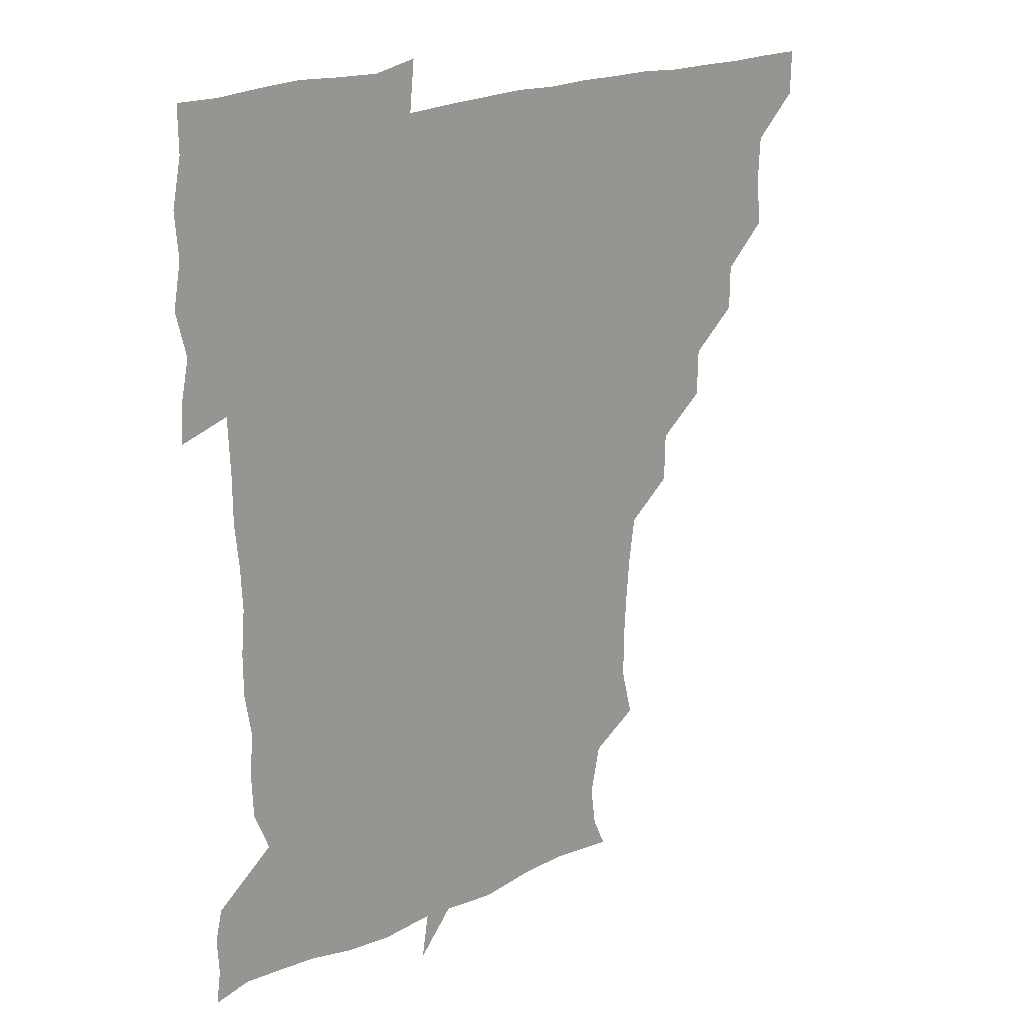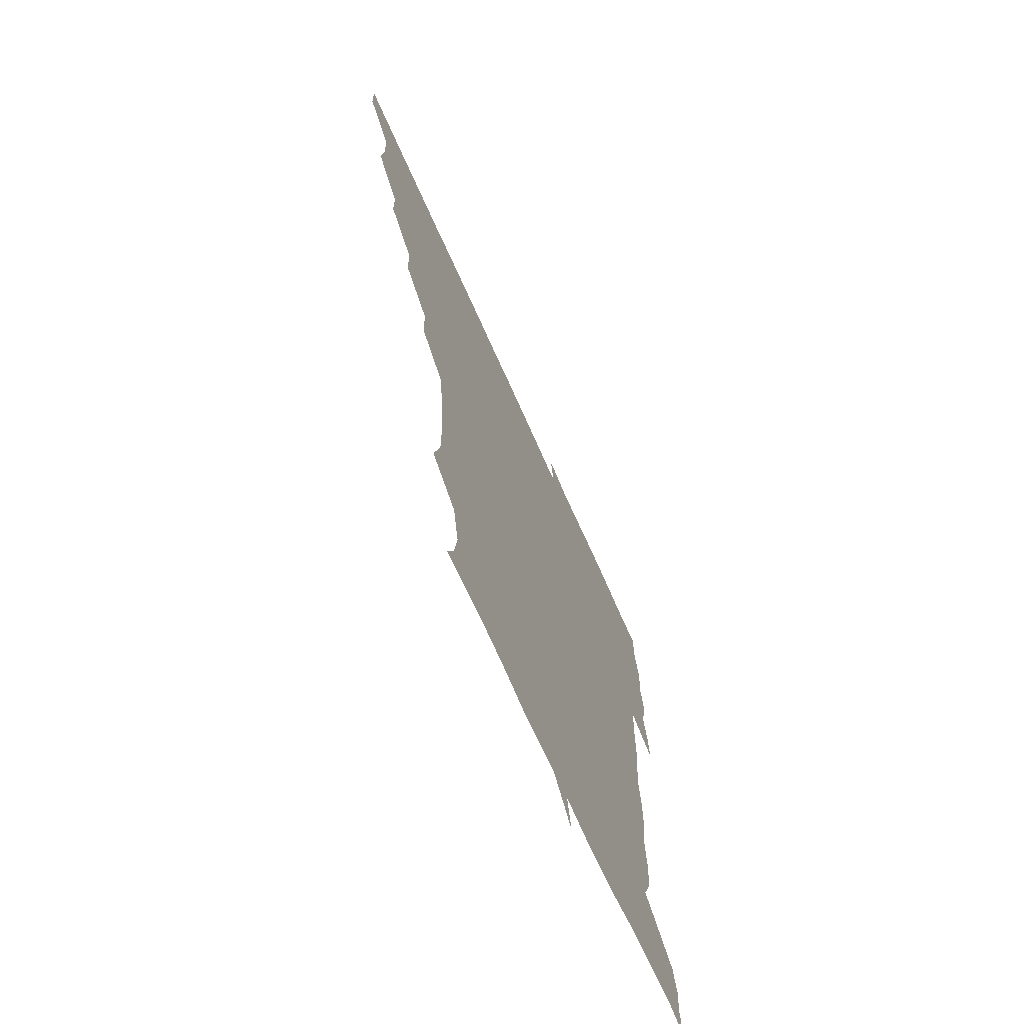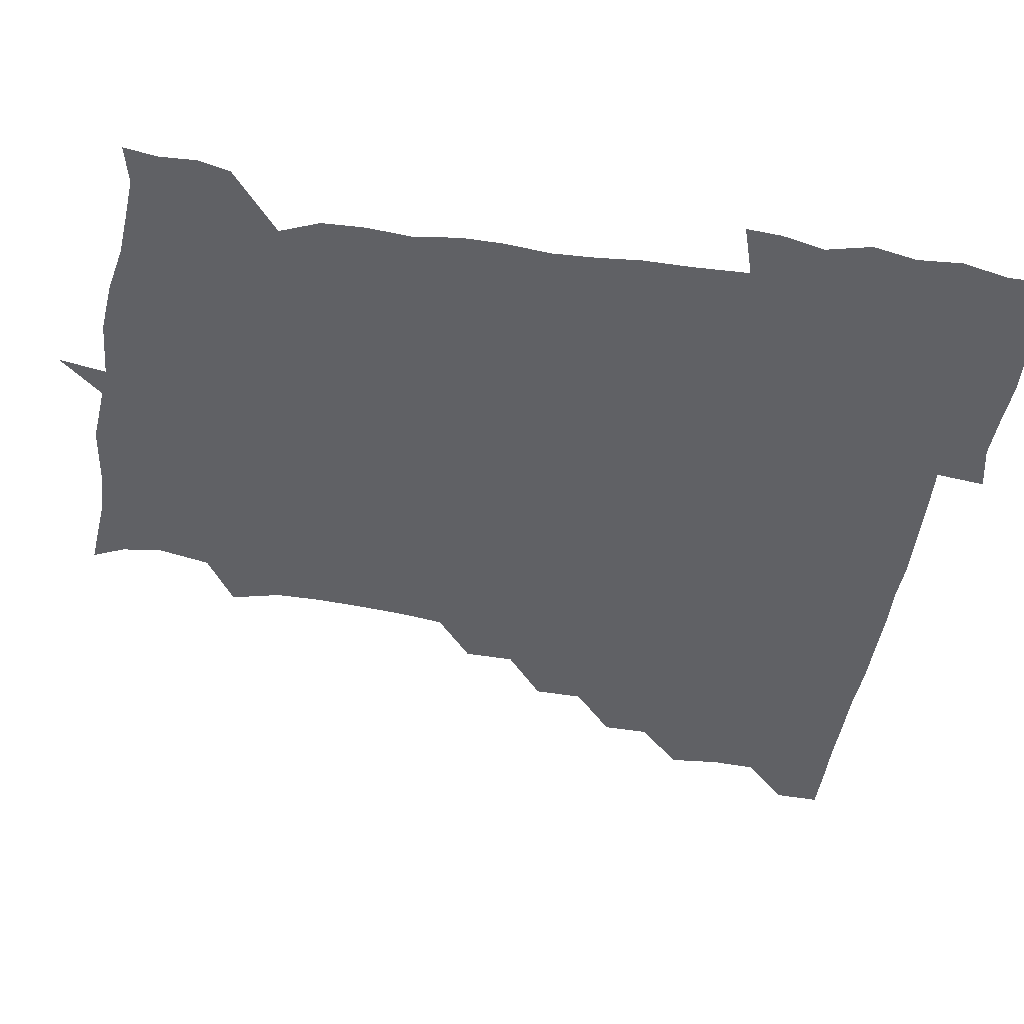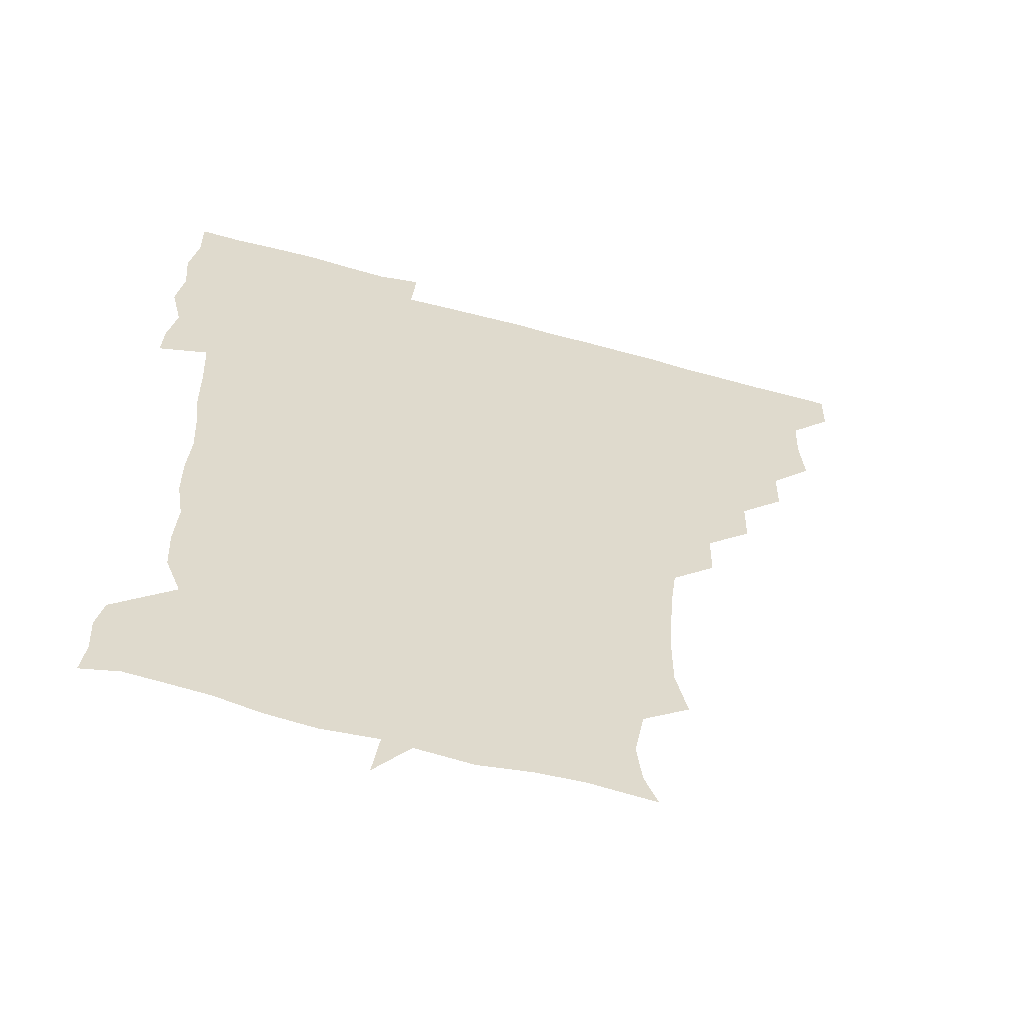
<metadata>
{"format":"obj","ext":"obj","renderer":"f3d","projection":"perspective","resolution":1024,"background":"white","views":[{"elev":20.8,"azim":139.9,"up":"+Y"},{"elev":-70.0,"azim":-66.0,"up":"+Y"},{"elev":-48.6,"azim":80.5,"up":"+Z"},{"elev":-58.8,"azim":164.1,"up":"+Y"}]}
</metadata>
<code>
v 451.5 450.7 0
v 451.1 466.5 0
v 465.4 403.2 0
v 466.9 420.1 0
v 466.3 435.6 0
v 466.4 450.3 0
v 465.7 466.5 0
v 480 372.5 0
v 479.8 388.2 0
v 482.3 406.3 0
v 481.7 421 0
v 481.3 436 0
v 480.9 451.1 0
v 480.9 466.2 0
v 495.9 341.5 0
v 495.6 358.1 0
v 497.1 376.2 0
v 497.6 392.2 0
v 497.1 406.7 0
v 496.7 421.2 0
v 496.7 435.8 0
v 496.8 450.2 0
v 496 466.5 0
v 512.2 310.7 0
v 511.9 327.8 0
v 512.4 346.3 0
v 511.4 361.1 0
v 512.5 377.9 0
v 511.4 391.3 0
v 511.6 406.4 0
v 511.5 421.2 0
v 511.4 435.8 0
v 511.3 450.3 0
v 511.2 466.5 0
v 527.5 217.6 0
v 531.5 234.4 0
v 531.6 249.9 0
v 530.7 266.3 0
v 529.4 282.2 0
v 527.4 297.5 0
v 527.2 315.6 0
v 526.8 331.3 0
v 527.2 347.7 0
v 526.7 361.8 0
v 526.6 376.8 0
v 526.6 391.5 0
v 526.3 406.2 0
v 526.3 421 0
v 526.2 435.8 0
v 526.1 450.6 0
v 526.3 467.5 0
v 540.8 164.1 0
v 545.5 174.7 0
v 547.3 188.8 0
v 543.9 206.3 0
v 543.6 225.1 0
v 544.3 240.1 0
v 543.7 255.1 0
v 543 269.6 0
v 542.1 284.8 0
v 541.9 301 0
v 541.6 316.5 0
v 541.8 332.3 0
v 541.5 346.3 0
v 541.4 361.8 0
v 542 377.5 0
v 541.4 391.4 0
v 542.1 406.5 0
v 541.4 421 0
v 541.4 435.5 0
v 541.1 451 0
v 540.9 467.5 0
v 550.8 164.8 0
v 558 180.5 0
v 558 194.8 0
v 558 212.3 0
v 556.9 225.4 0
v 557.8 243 0
v 557.6 257.8 0
v 558.2 273.5 0
v 556.4 285.7 0
v 556.5 302 0
v 556.5 317.6 0
v 556.4 331.1 0
v 556.8 347.8 0
v 556.4 361.9 0
v 556.5 377.1 0
v 555.8 390.8 0
v 556.6 406.4 0
v 556.4 420.9 0
v 556.4 435.5 0
v 556.2 450.4 0
v 555.5 467.7 0
v 564.3 165.8 0
v 571.3 182 0
v 572.3 198.4 0
v 572 213.2 0
v 571.9 228.4 0
v 572.1 243.2 0
v 572.1 258.3 0
v 572.2 273.1 0
v 571.5 287.2 0
v 571.4 302.8 0
v 570.9 315.4 0
v 571.5 332.4 0
v 571.3 347.2 0
v 571 361.2 0
v 571.2 377 0
v 571.5 391.7 0
v 571.4 406.3 0
v 571 421.1 0
v 571.3 435.5 0
v 571.4 449.6 0
v 570.3 467.2 0
v 581 164.9 0
v 586.6 182.9 0
v 586.9 197.4 0
v 586.8 212.3 0
v 586.4 226.2 0
v 585.7 243.1 0
v 586.3 257.4 0
v 587.1 273.3 0
v 586.4 287 0
v 585.9 301.4 0
v 586.1 316.2 0
v 586.2 333 0
v 586.2 347.8 0
v 586.3 361.8 0
v 586.1 376.1 0
v 586.3 391.7 0
v 586.1 406.2 0
v 586.5 420.9 0
v 586.5 435.3 0
v 586 450.3 0
v 584.9 467.9 0
v 599.7 162 0
v 601.3 181.7 0
v 601.4 198 0
v 601.6 212.2 0
v 601.6 227.8 0
v 601.2 240.6 0
v 600.2 256.8 0
v 601.4 273.7 0
v 601.2 287.3 0
v 601 301.6 0
v 601.2 317.5 0
v 601.1 332.4 0
v 601 346.3 0
v 601.1 361.5 0
v 601.3 376.9 0
v 601.2 391.6 0
v 601.2 406.3 0
v 601.4 421 0
v 601.2 435.8 0
v 600.8 451.2 0
v 599.6 467.3 0
v 619.4 163.4 0
v 616.2 183.6 0
v 616 198.3 0
v 616.3 214 0
v 616.4 227.8 0
v 616.6 242.1 0
v 615.7 255.6 0
v 615.4 273.4 0
v 615.7 287.7 0
v 616.1 302.3 0
v 615.8 317.4 0
v 615.8 332.9 0
v 615.9 346.3 0
v 616.1 362.8 0
v 616 376.8 0
v 616.1 392.4 0
v 616.2 406.4 0
v 616.5 421 0
v 616.2 435.9 0
v 615.9 451.2 0
v 614.8 466.7 0
v 631.9 147.8 0
v 629.3 164.2 0
v 630.8 181.9 0
v 630.5 198.3 0
v 630.5 213.5 0
v 630.8 228.7 0
v 631.3 243.4 0
v 631 257 0
v 630.1 273.8 0
v 630.3 287.6 0
v 630.4 304.1 0
v 630.7 317.8 0
v 630.6 332.4 0
v 630.8 347.4 0
v 630.6 363.1 0
v 630.9 376.8 0
v 630.9 391.7 0
v 631 406.5 0
v 631 421.2 0
v 631.6 435.7 0
v 632 450.2 0
v 631.6 465.8 0
v 629.9 483.5 0
v 648.6 162.3 0
v 645.6 182.9 0
v 645.4 198.2 0
v 645.4 213 0
v 645 228.2 0
v 645.4 244 0
v 645.6 258 0
v 644.7 274.1 0
v 645.4 287.8 0
v 645.4 302.6 0
v 645.5 317.2 0
v 645.6 331.7 0
v 645.4 347.9 0
v 645.4 362.6 0
v 645.7 376.9 0
v 646.1 390.8 0
v 645.8 406.6 0
v 646 420.8 0
v 646.3 436.1 0
v 646.4 450.6 0
v 646.3 465.5 0
v 644.9 480.3 0
v 665.9 163.7 0
v 660.9 182.2 0
v 660 197.7 0
v 659.4 214 0
v 659.7 227.8 0
v 659.3 244.1 0
v 659.8 258.5 0
v 659.9 272.8 0
v 659.9 287.9 0
v 660.2 302.3 0
v 660.5 316.7 0
v 660.5 331.3 0
v 659.9 347.7 0
v 660 362.7 0
v 660.5 377 0
v 660.5 392.6 0
v 660.6 406.9 0
v 660.8 421.7 0
v 660.9 436.2 0
v 661.1 450.7 0
v 661.2 465.4 0
v 660.1 480.8 0
v 681.9 166.7 0
v 675.9 183.1 0
v 675 197.6 0
v 673.6 213 0
v 673.2 227.8 0
v 673.6 243.3 0
v 674.1 257.7 0
v 674.3 272.3 0
v 674.6 287.1 0
v 674.4 302.2 0
v 673.8 318.5 0
v 674.4 332.7 0
v 675.3 346.8 0
v 674.9 362.4 0
v 674.5 378.5 0
v 674.6 392.7 0
v 675 407 0
v 675.1 422.1 0
v 675.5 436.4 0
v 675.7 450.9 0
v 676.1 465.2 0
v 675.1 481.7 0
v 696.8 167.7 0
v 690.5 183 0
v 690.8 195.5 0
v 687.1 212.2 0
v 686.3 225 0
v 688.1 240.6 0
v 687.6 256.7 0
v 687.6 271.4 0
v 689.5 285.4 0
v 688.2 301.7 0
v 688.6 316.1 0
v 689.6 330.7 0
v 690 346.3 0
v 689.3 362.7 0
v 688.6 379.2 0
v 688.9 392.6 0
v 688.5 407.7 0
v 689.3 422 0
v 689.2 436.8 0
v 689.9 450.9 0
v 690.4 465.1 0
v 690.4 481 0
v 709.8 168.4 0
v 705.6 181.8 0
v 705 194.6 0
v 703.8 205.5 0
v 698.5 218.1 0
v 704 231.7 0
v 704.6 246.9 0
v 703.5 263.3 0
v 705.9 278.2 0
v 705.9 293.3 0
v 704.6 309.4 0
v 705.4 325.1 0
v 706.9 340.3 0
v 706.9 357 0
v 707.8 377.5 0
v 704.2 392.5 0
v 703.1 406.7 0
v 702.2 422.8 0
v 702.4 436.3 0
v 702.7 450.7 0
v 704.4 464.6 0
v 705.7 479.8 0
v 722.7 165 0
v 721 176.7 0
v 721.7 189.7 0
v 719.2 200.6 0
v 725.1 371.8 0
v 724.3 384.5 0
v 721.2 399.9 0
v 725 415.7 0
v 722.3 431.5 0
v 723.5 447.4 0
v 720.3 464.2 0
v 720.4 480.1 0
v 721 496 0
f 5 6 1
f 1 6 2
f 6 7 2
f 9 10 3
f 3 10 4
f 10 11 4
f 4 11 5
f 11 12 5
f 5 12 6
f 12 13 6
f 6 13 7
f 13 14 7
f 16 17 8
f 8 17 9
f 17 18 9
f 9 18 10
f 18 19 10
f 10 19 11
f 19 20 11
f 11 20 12
f 20 21 12
f 12 21 13
f 21 22 13
f 13 22 14
f 22 23 14
f 25 26 15
f 15 26 16
f 26 27 16
f 16 27 17
f 27 28 17
f 17 28 18
f 28 29 18
f 18 29 19
f 29 30 19
f 19 30 20
f 30 31 20
f 20 31 21
f 31 32 21
f 21 32 22
f 32 33 22
f 22 33 23
f 33 34 23
f 40 41 24
f 24 41 25
f 41 42 25
f 25 42 26
f 42 43 26
f 26 43 27
f 43 44 27
f 27 44 28
f 44 45 28
f 28 45 29
f 45 46 29
f 29 46 30
f 46 47 30
f 30 47 31
f 47 48 31
f 31 48 32
f 48 49 32
f 32 49 33
f 49 50 33
f 33 50 34
f 50 51 34
f 55 56 35
f 35 56 36
f 56 57 36
f 36 57 37
f 57 58 37
f 37 58 38
f 58 59 38
f 38 59 39
f 59 60 39
f 39 60 40
f 60 61 40
f 40 61 41
f 61 62 41
f 41 62 42
f 62 63 42
f 42 63 43
f 63 64 43
f 43 64 44
f 64 65 44
f 44 65 45
f 65 66 45
f 45 66 46
f 66 67 46
f 46 67 47
f 67 68 47
f 47 68 48
f 68 69 48
f 48 69 49
f 69 70 49
f 49 70 50
f 70 71 50
f 50 71 51
f 71 72 51
f 52 73 53
f 73 74 53
f 53 74 54
f 74 75 54
f 54 75 55
f 75 76 55
f 55 76 56
f 76 77 56
f 56 77 57
f 77 78 57
f 57 78 58
f 78 79 58
f 58 79 59
f 79 80 59
f 59 80 60
f 80 81 60
f 60 81 61
f 81 82 61
f 61 82 62
f 82 83 62
f 62 83 63
f 83 84 63
f 63 84 64
f 84 85 64
f 64 85 65
f 85 86 65
f 65 86 66
f 86 87 66
f 66 87 67
f 87 88 67
f 67 88 68
f 88 89 68
f 68 89 69
f 89 90 69
f 69 90 70
f 90 91 70
f 70 91 71
f 91 92 71
f 71 92 72
f 92 93 72
f 73 94 74
f 94 95 74
f 74 95 75
f 95 96 75
f 75 96 76
f 96 97 76
f 76 97 77
f 97 98 77
f 77 98 78
f 98 99 78
f 78 99 79
f 99 100 79
f 79 100 80
f 100 101 80
f 80 101 81
f 101 102 81
f 81 102 82
f 102 103 82
f 82 103 83
f 103 104 83
f 83 104 84
f 104 105 84
f 84 105 85
f 105 106 85
f 85 106 86
f 106 107 86
f 86 107 87
f 107 108 87
f 87 108 88
f 108 109 88
f 88 109 89
f 109 110 89
f 89 110 90
f 110 111 90
f 90 111 91
f 111 112 91
f 91 112 92
f 112 113 92
f 92 113 93
f 113 114 93
f 94 115 95
f 115 116 95
f 95 116 96
f 116 117 96
f 96 117 97
f 117 118 97
f 97 118 98
f 118 119 98
f 98 119 99
f 119 120 99
f 99 120 100
f 120 121 100
f 100 121 101
f 121 122 101
f 101 122 102
f 122 123 102
f 102 123 103
f 123 124 103
f 103 124 104
f 124 125 104
f 104 125 105
f 125 126 105
f 105 126 106
f 126 127 106
f 106 127 107
f 127 128 107
f 107 128 108
f 128 129 108
f 108 129 109
f 129 130 109
f 109 130 110
f 130 131 110
f 110 131 111
f 131 132 111
f 111 132 112
f 132 133 112
f 112 133 113
f 133 134 113
f 113 134 114
f 134 135 114
f 115 136 116
f 136 137 116
f 116 137 117
f 137 138 117
f 117 138 118
f 138 139 118
f 118 139 119
f 139 140 119
f 119 140 120
f 140 141 120
f 120 141 121
f 141 142 121
f 121 142 122
f 142 143 122
f 122 143 123
f 143 144 123
f 123 144 124
f 144 145 124
f 124 145 125
f 145 146 125
f 125 146 126
f 146 147 126
f 126 147 127
f 147 148 127
f 127 148 128
f 148 149 128
f 128 149 129
f 149 150 129
f 129 150 130
f 150 151 130
f 130 151 131
f 151 152 131
f 131 152 132
f 152 153 132
f 132 153 133
f 153 154 133
f 133 154 134
f 154 155 134
f 134 155 135
f 155 156 135
f 136 157 137
f 157 158 137
f 137 158 138
f 158 159 138
f 138 159 139
f 159 160 139
f 139 160 140
f 160 161 140
f 140 161 141
f 161 162 141
f 141 162 142
f 162 163 142
f 142 163 143
f 163 164 143
f 143 164 144
f 164 165 144
f 144 165 145
f 165 166 145
f 145 166 146
f 166 167 146
f 146 167 147
f 167 168 147
f 147 168 148
f 168 169 148
f 148 169 149
f 169 170 149
f 149 170 150
f 170 171 150
f 150 171 151
f 171 172 151
f 151 172 152
f 172 173 152
f 152 173 153
f 173 174 153
f 153 174 154
f 174 175 154
f 154 175 155
f 175 176 155
f 155 176 156
f 176 177 156
f 178 179 157
f 157 179 158
f 179 180 158
f 158 180 159
f 180 181 159
f 159 181 160
f 181 182 160
f 160 182 161
f 182 183 161
f 161 183 162
f 183 184 162
f 162 184 163
f 184 185 163
f 163 185 164
f 185 186 164
f 164 186 165
f 186 187 165
f 165 187 166
f 187 188 166
f 166 188 167
f 188 189 167
f 167 189 168
f 189 190 168
f 168 190 169
f 190 191 169
f 169 191 170
f 191 192 170
f 170 192 171
f 192 193 171
f 171 193 172
f 193 194 172
f 172 194 173
f 194 195 173
f 173 195 174
f 195 196 174
f 174 196 175
f 196 197 175
f 175 197 176
f 197 198 176
f 176 198 177
f 198 199 177
f 179 201 180
f 201 202 180
f 180 202 181
f 202 203 181
f 181 203 182
f 203 204 182
f 182 204 183
f 204 205 183
f 183 205 184
f 205 206 184
f 184 206 185
f 206 207 185
f 185 207 186
f 207 208 186
f 186 208 187
f 208 209 187
f 187 209 188
f 209 210 188
f 188 210 189
f 210 211 189
f 189 211 190
f 211 212 190
f 190 212 191
f 212 213 191
f 191 213 192
f 213 214 192
f 192 214 193
f 214 215 193
f 193 215 194
f 215 216 194
f 194 216 195
f 216 217 195
f 195 217 196
f 217 218 196
f 196 218 197
f 218 219 197
f 197 219 198
f 219 220 198
f 198 220 199
f 220 221 199
f 199 221 200
f 221 222 200
f 201 223 202
f 223 224 202
f 202 224 203
f 224 225 203
f 203 225 204
f 225 226 204
f 204 226 205
f 226 227 205
f 205 227 206
f 227 228 206
f 206 228 207
f 228 229 207
f 207 229 208
f 229 230 208
f 208 230 209
f 230 231 209
f 209 231 210
f 231 232 210
f 210 232 211
f 232 233 211
f 211 233 212
f 233 234 212
f 212 234 213
f 234 235 213
f 213 235 214
f 235 236 214
f 214 236 215
f 236 237 215
f 215 237 216
f 237 238 216
f 216 238 217
f 238 239 217
f 217 239 218
f 239 240 218
f 218 240 219
f 240 241 219
f 219 241 220
f 241 242 220
f 220 242 221
f 242 243 221
f 221 243 222
f 243 244 222
f 223 245 224
f 245 246 224
f 224 246 225
f 246 247 225
f 225 247 226
f 247 248 226
f 226 248 227
f 248 249 227
f 227 249 228
f 249 250 228
f 228 250 229
f 250 251 229
f 229 251 230
f 251 252 230
f 230 252 231
f 252 253 231
f 231 253 232
f 253 254 232
f 232 254 233
f 254 255 233
f 233 255 234
f 255 256 234
f 234 256 235
f 256 257 235
f 235 257 236
f 257 258 236
f 236 258 237
f 258 259 237
f 237 259 238
f 259 260 238
f 238 260 239
f 260 261 239
f 239 261 240
f 261 262 240
f 240 262 241
f 262 263 241
f 241 263 242
f 263 264 242
f 242 264 243
f 264 265 243
f 243 265 244
f 265 266 244
f 245 267 246
f 267 268 246
f 246 268 247
f 268 269 247
f 247 269 248
f 269 270 248
f 248 270 249
f 270 271 249
f 249 271 250
f 271 272 250
f 250 272 251
f 272 273 251
f 251 273 252
f 273 274 252
f 252 274 253
f 274 275 253
f 253 275 254
f 275 276 254
f 254 276 255
f 276 277 255
f 255 277 256
f 277 278 256
f 256 278 257
f 278 279 257
f 257 279 258
f 279 280 258
f 258 280 259
f 280 281 259
f 259 281 260
f 281 282 260
f 260 282 261
f 282 283 261
f 261 283 262
f 283 284 262
f 262 284 263
f 284 285 263
f 263 285 264
f 285 286 264
f 264 286 265
f 286 287 265
f 265 287 266
f 287 288 266
f 267 289 268
f 289 290 268
f 268 290 269
f 290 291 269
f 269 291 270
f 291 292 270
f 270 292 271
f 292 293 271
f 271 293 272
f 293 294 272
f 272 294 273
f 294 295 273
f 273 295 274
f 295 296 274
f 274 296 275
f 296 297 275
f 275 297 276
f 297 298 276
f 276 298 277
f 298 299 277
f 277 299 278
f 299 300 278
f 278 300 279
f 300 301 279
f 279 301 280
f 301 302 280
f 280 302 281
f 302 303 281
f 281 303 282
f 303 304 282
f 282 304 283
f 304 305 283
f 283 305 284
f 305 306 284
f 284 306 285
f 306 307 285
f 285 307 286
f 307 308 286
f 286 308 287
f 308 309 287
f 287 309 288
f 309 310 288
f 289 311 290
f 311 312 290
f 290 312 291
f 312 313 291
f 291 313 292
f 313 314 292
f 292 314 293
f 303 315 304
f 315 316 304
f 304 316 305
f 316 317 305
f 305 317 306
f 317 318 306
f 306 318 307
f 318 319 307
f 307 319 308
f 319 320 308
f 308 320 309
f 320 321 309
f 309 321 310
f 321 322 310

</code>
